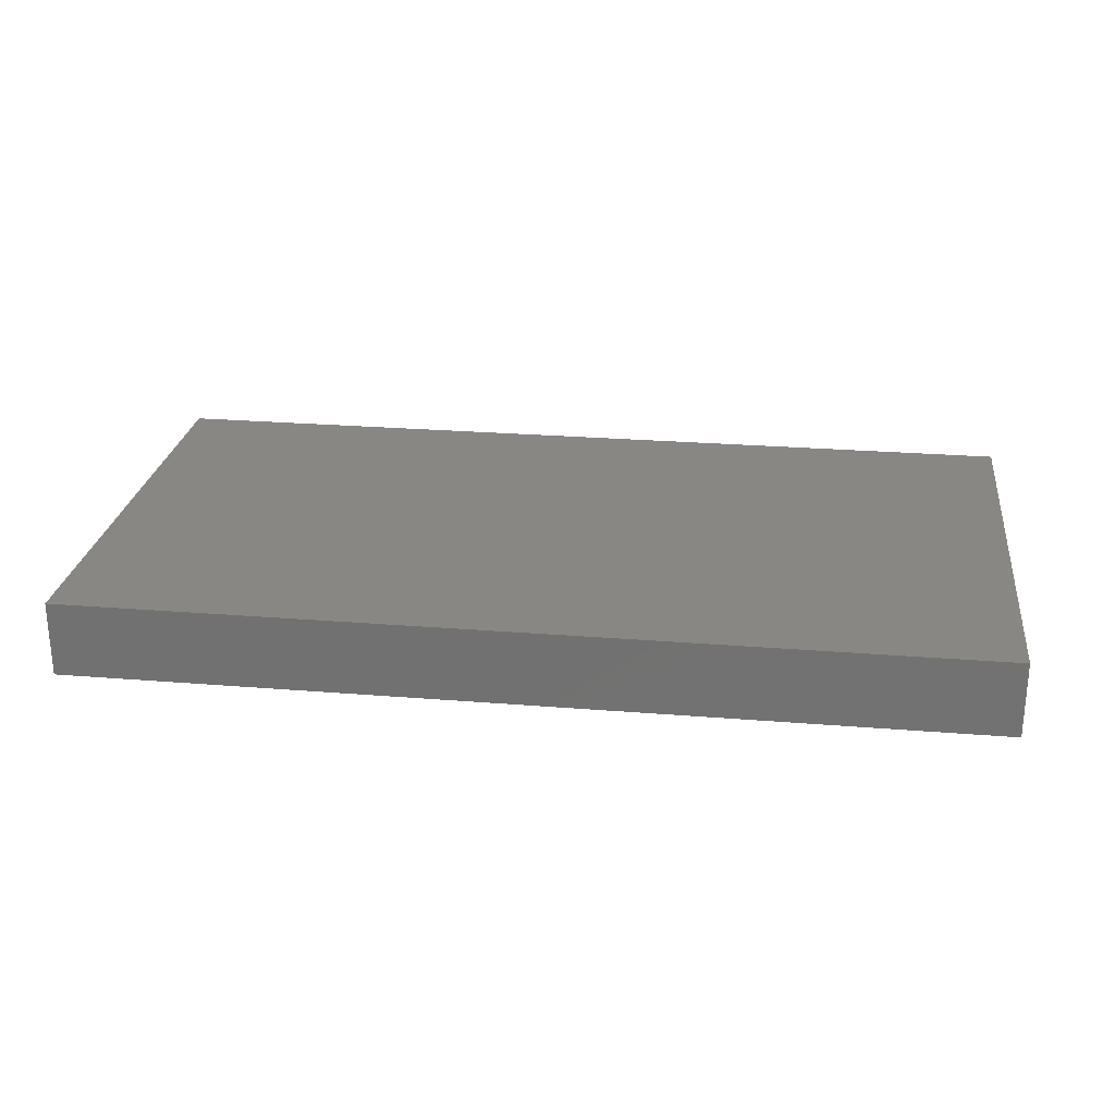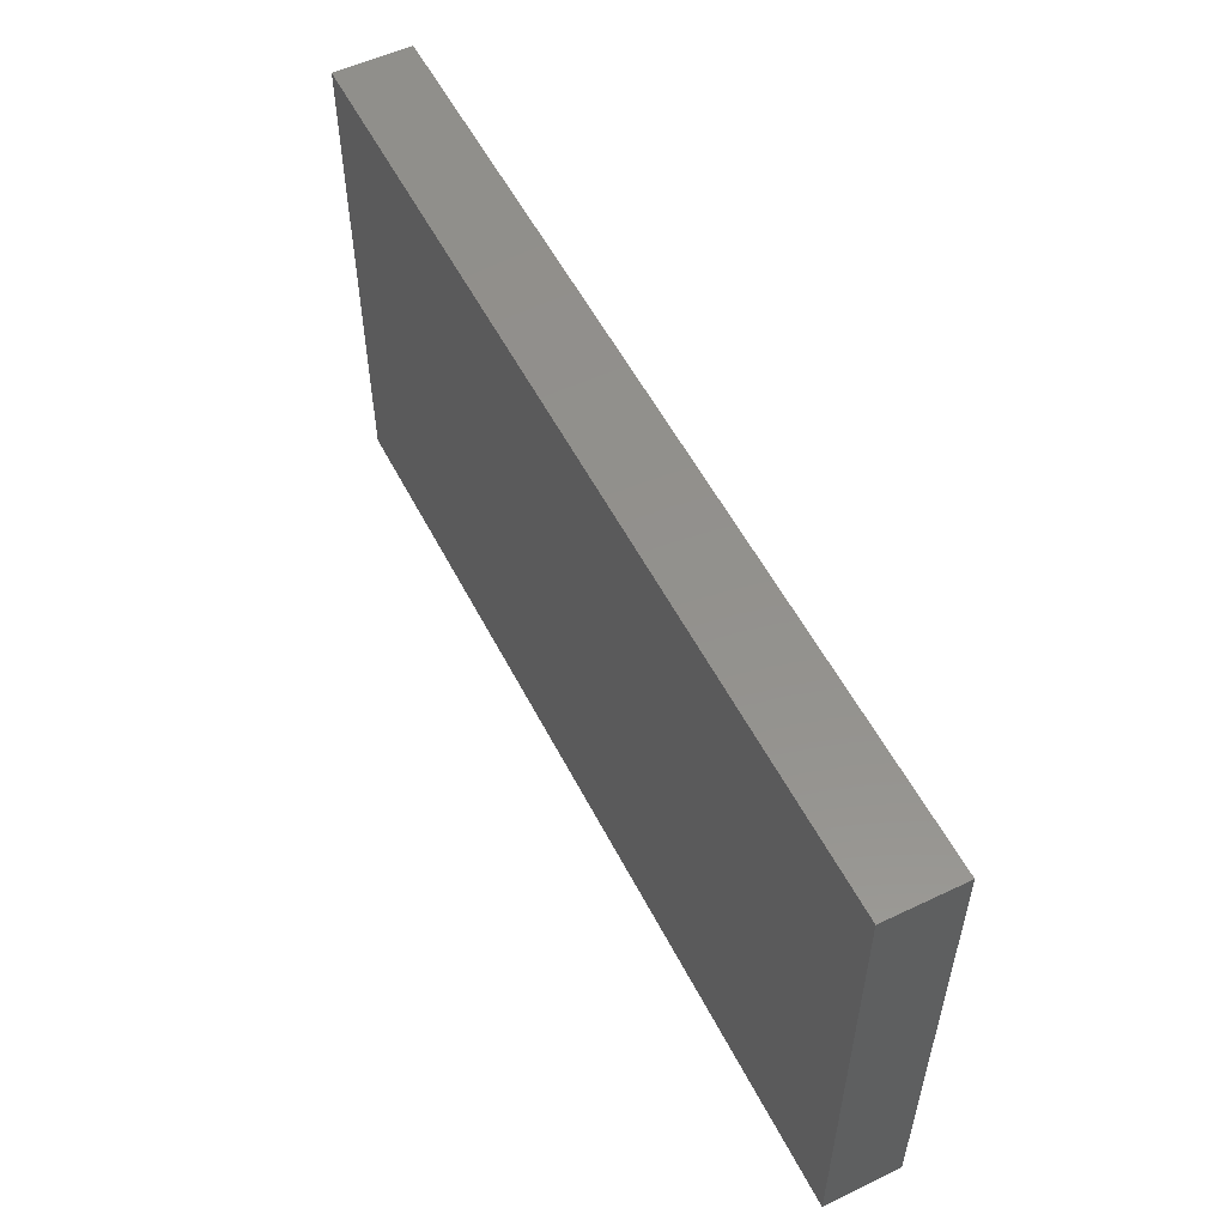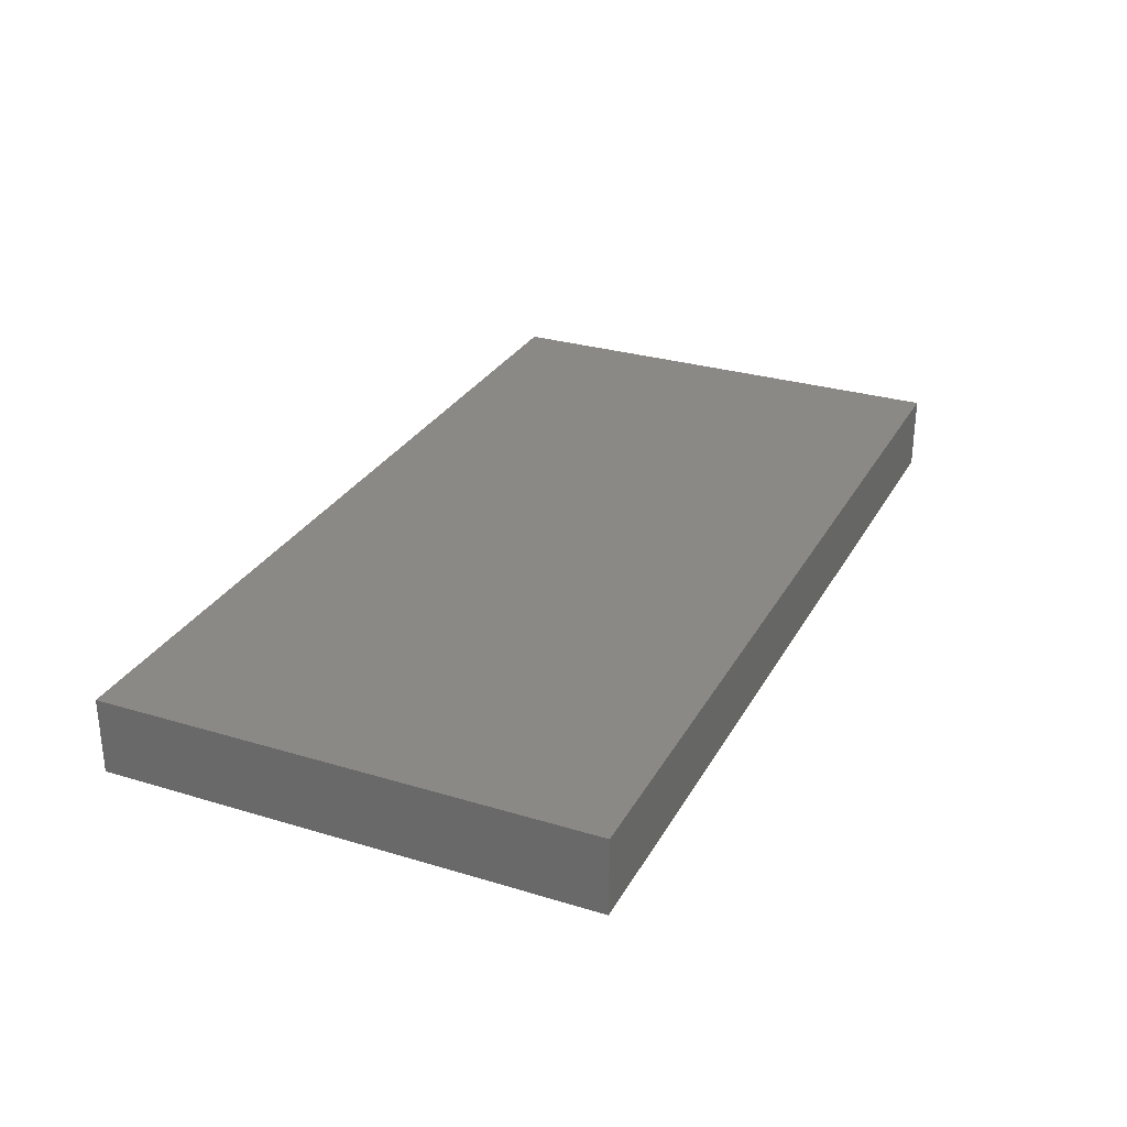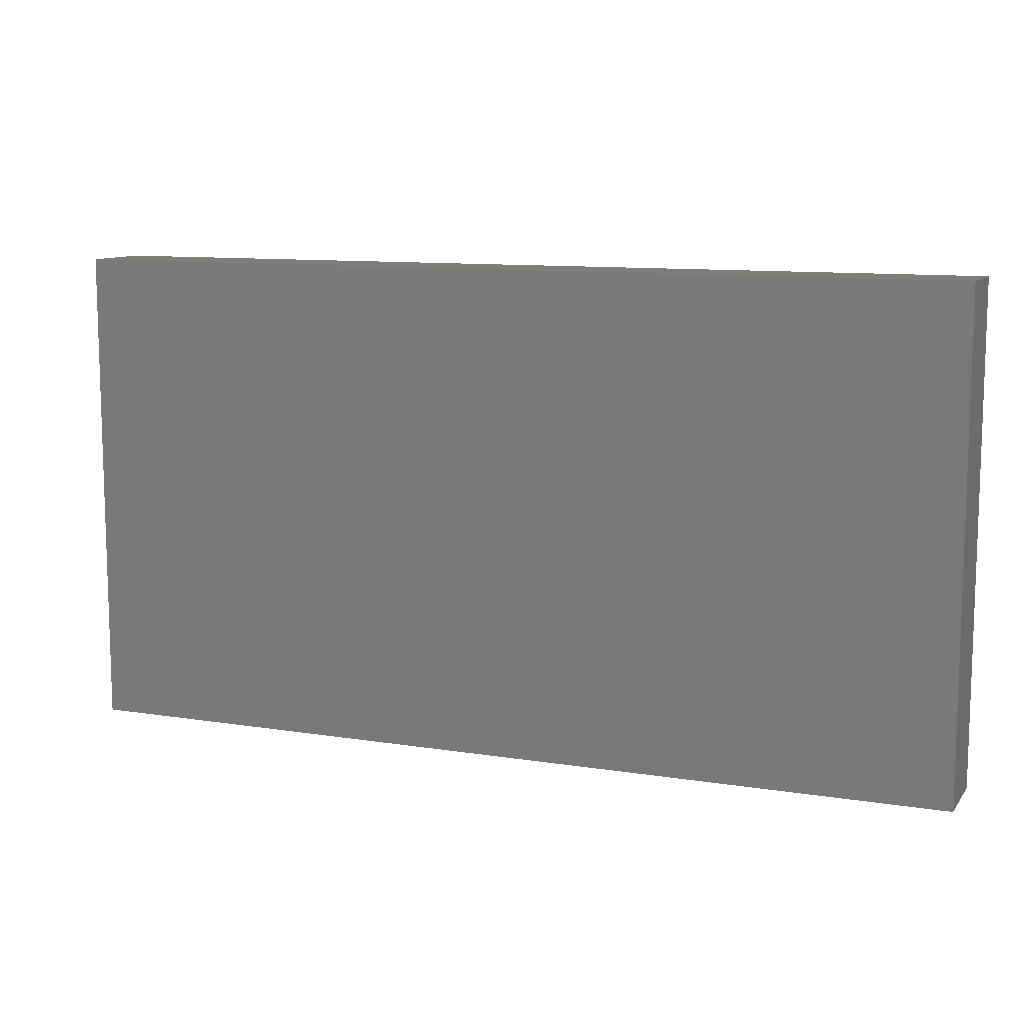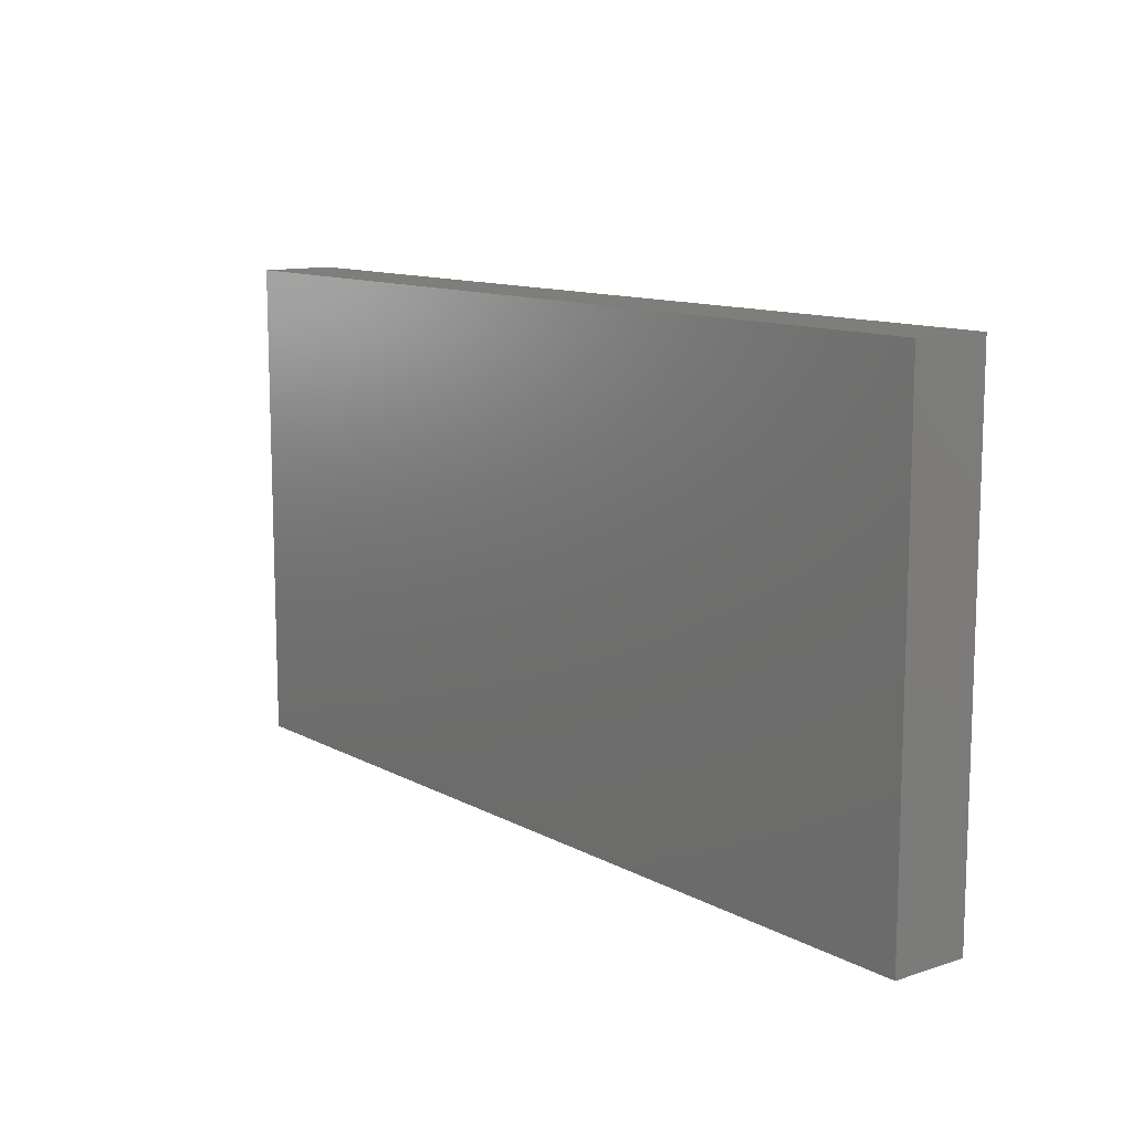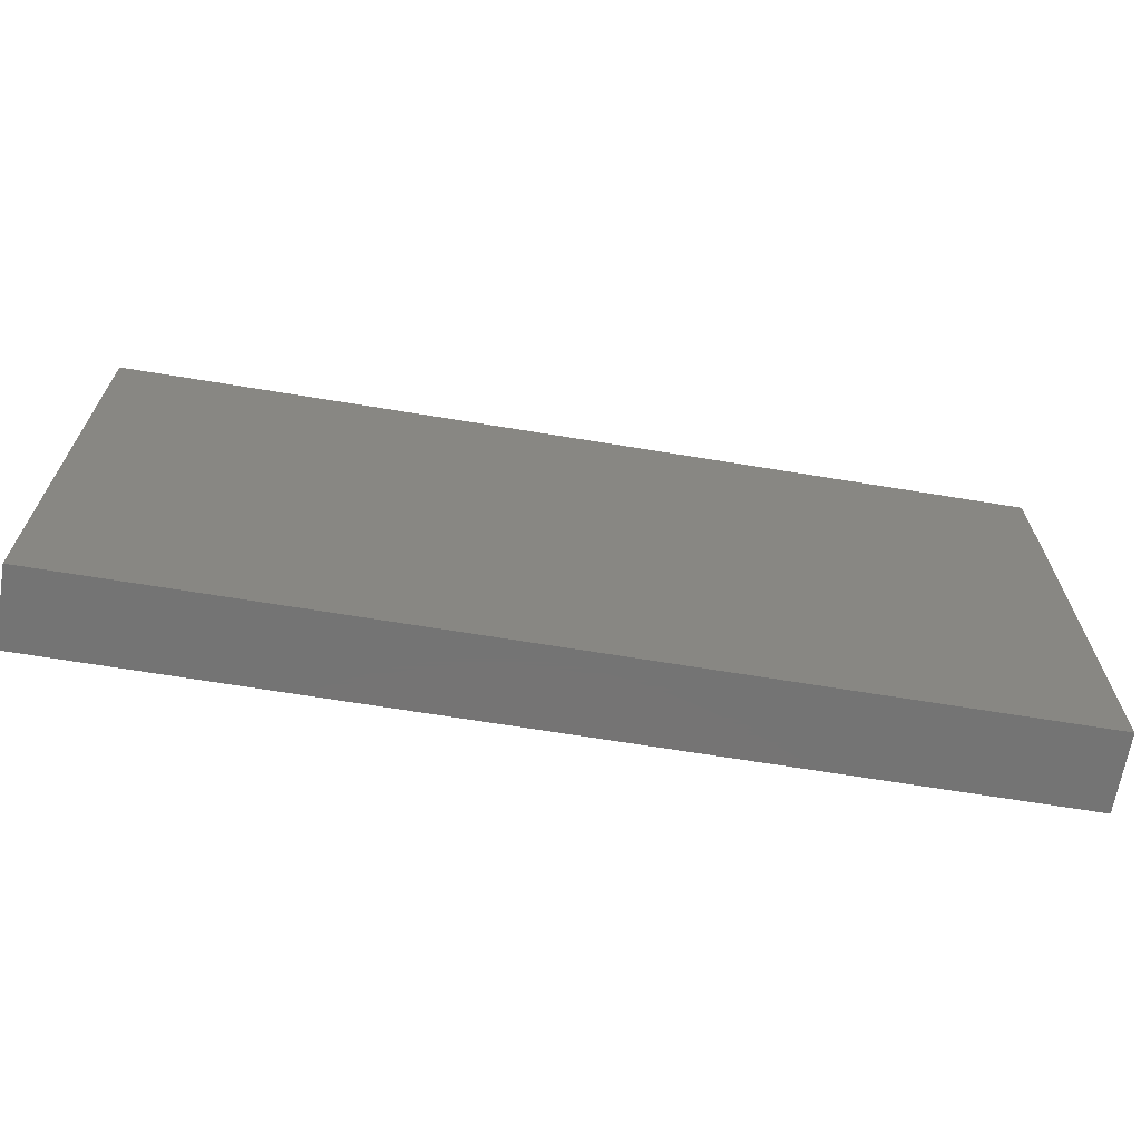
<metadata>
{"format":"stl","ext":"stl","renderer":"f3d","projection":"perspective","resolution":1024,"background":"white","views":[{"elev":25.2,"azim":-172.5,"up":"+Z"},{"elev":54.6,"azim":-116.8,"up":"+Y"},{"elev":29.0,"azim":114.2,"up":"+Z"},{"elev":10.5,"azim":-158.1,"up":"+Y"},{"elev":11.5,"azim":52.0,"up":"+Y"},{"elev":-66.6,"azim":170.6,"up":"+Y"}]}
</metadata>
<code>
# stl→obj: 8 verts, 12 faces
v 0.75 -0.3203 0.1016
v 0.75 -0.3203 0
v 0.75 0.334 0.1016
v 0.75 0.334 0
v -0.4688 -0.3203 0
v -0.4688 0.334 0
v -0.4688 -0.3203 0.1016
v -0.4688 0.334 0.1016
f 1 2 3
f 3 2 4
f 5 6 2
f 2 6 4
f 7 1 8
f 8 1 3
f 7 5 1
f 1 5 2
f 8 6 7
f 7 6 5
f 3 4 8
f 8 4 6

</code>
